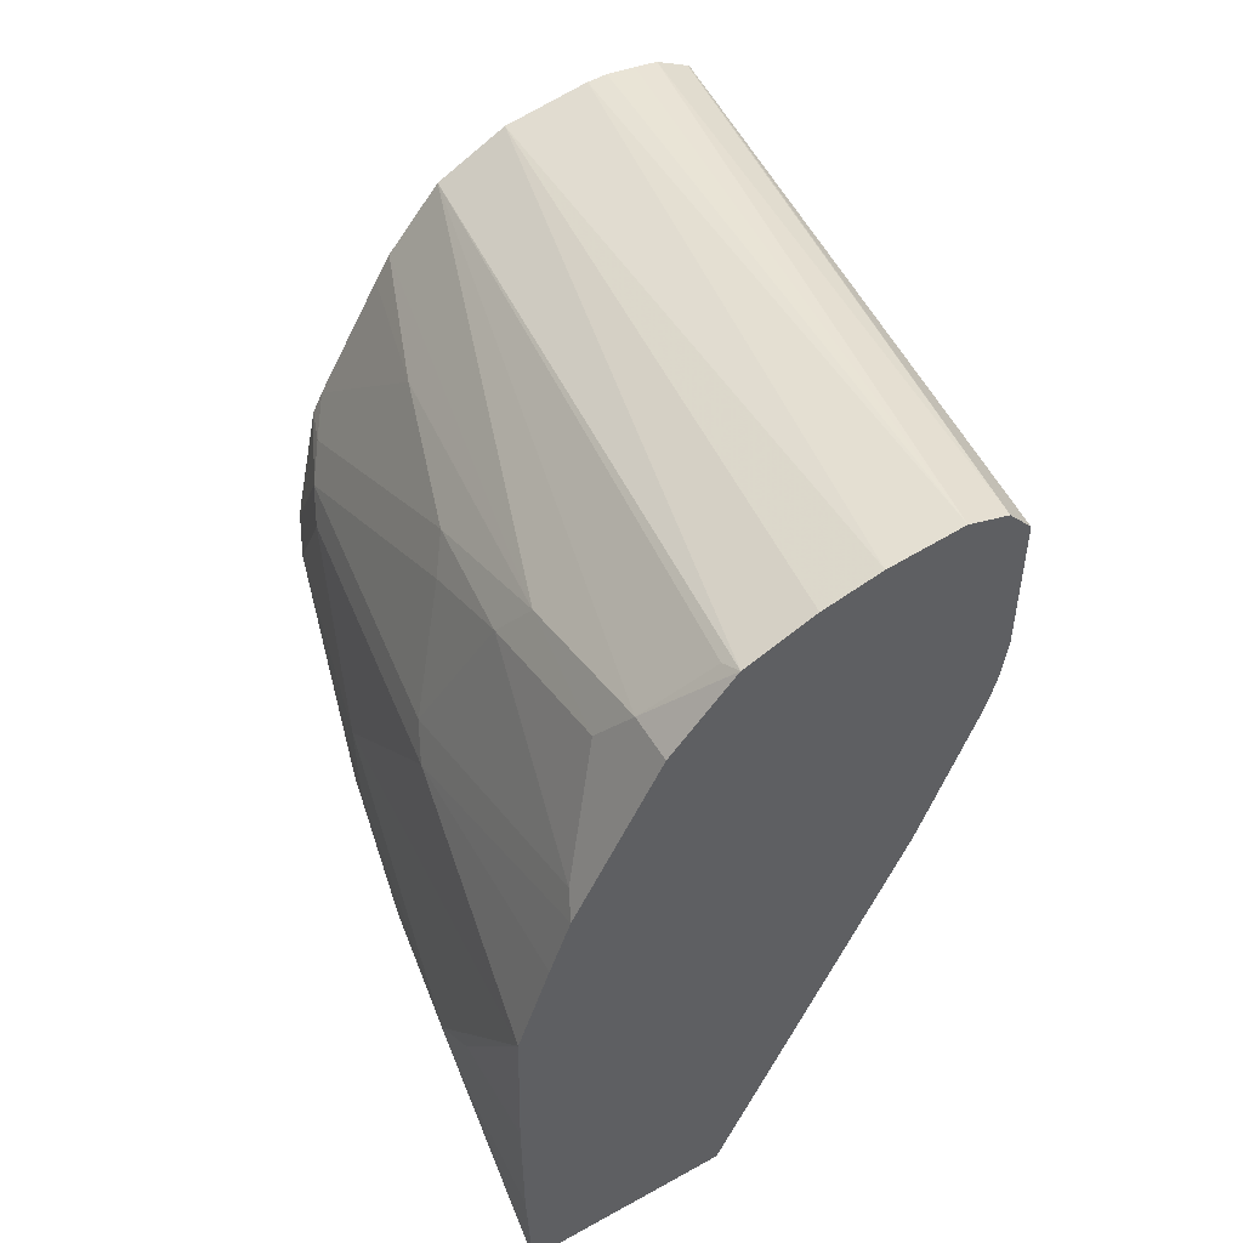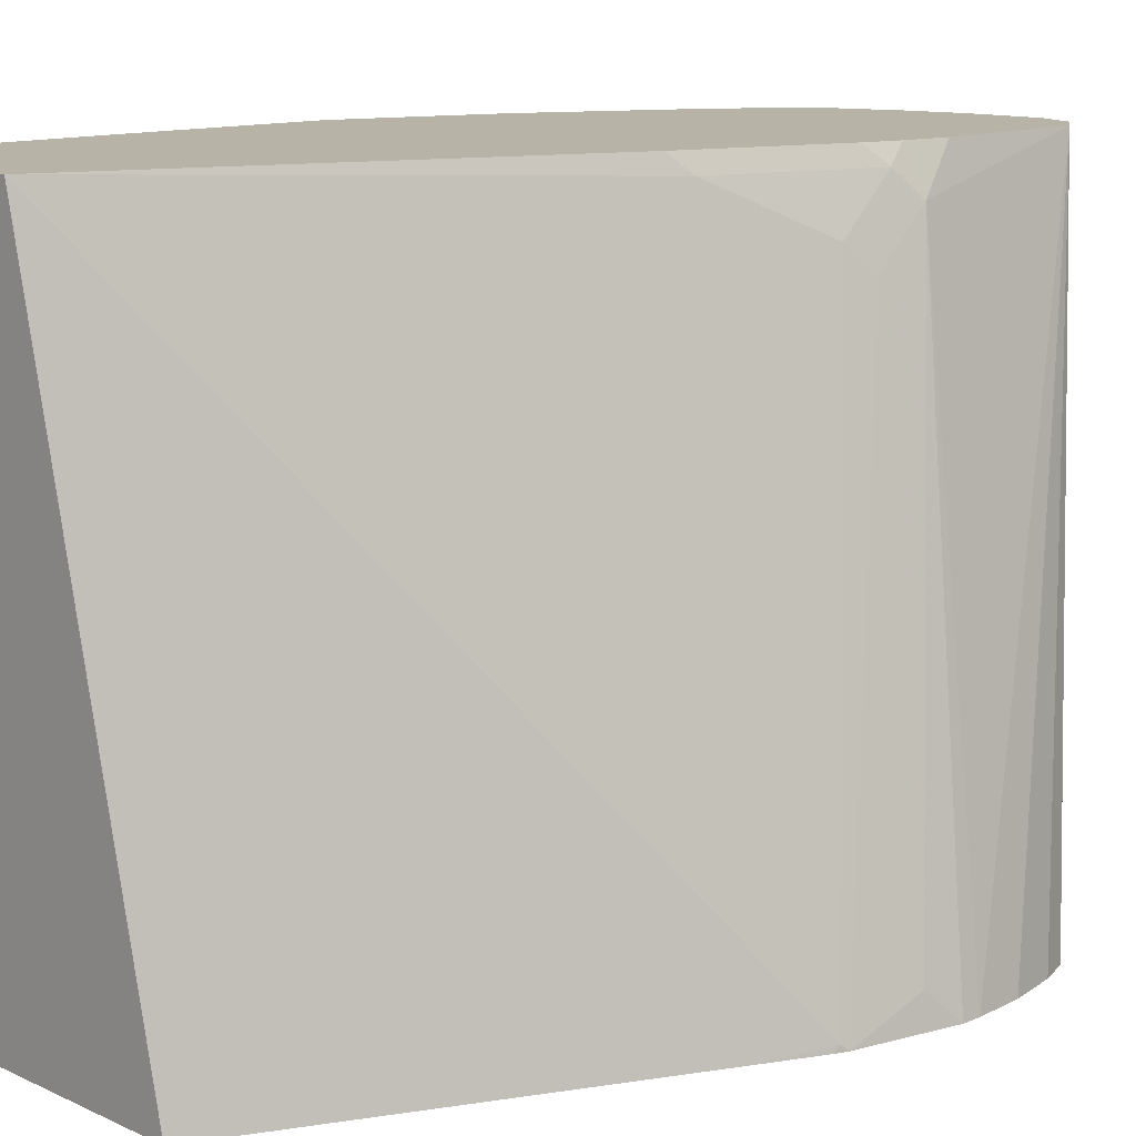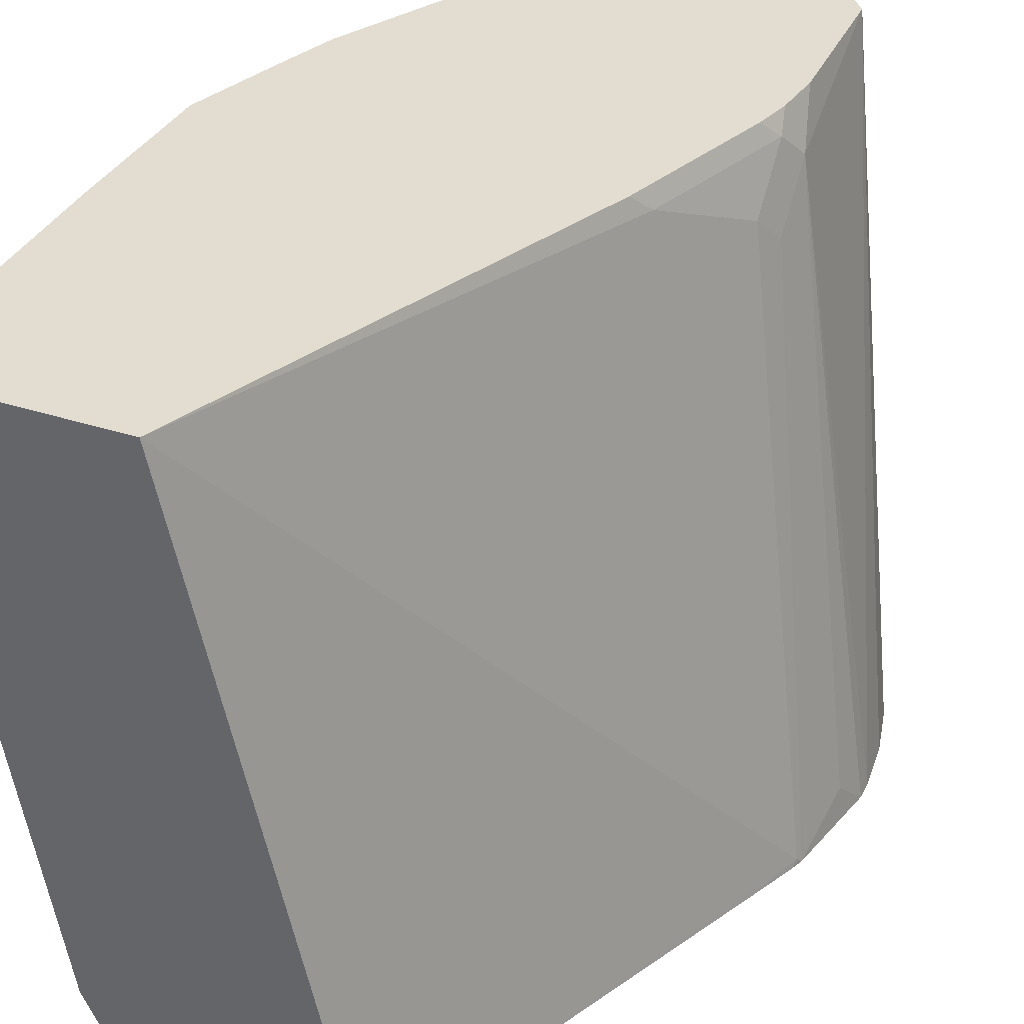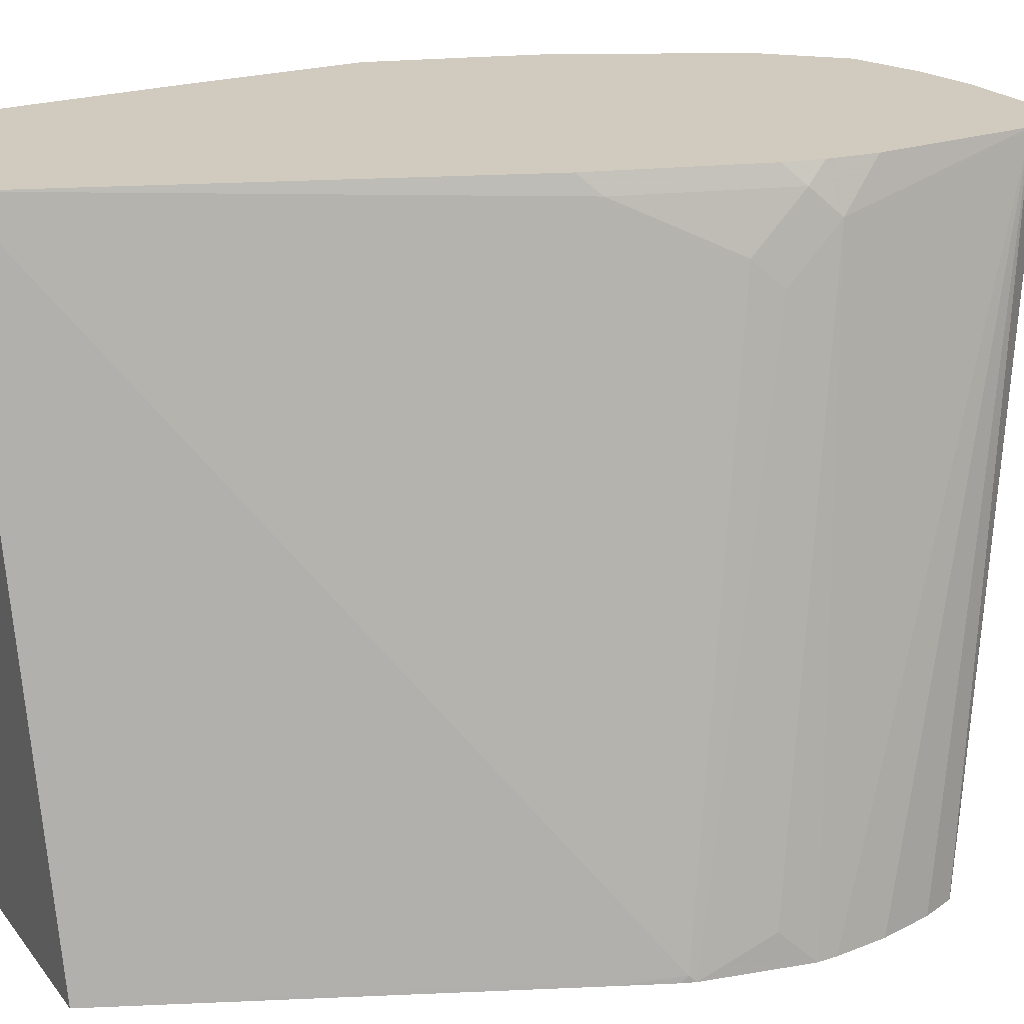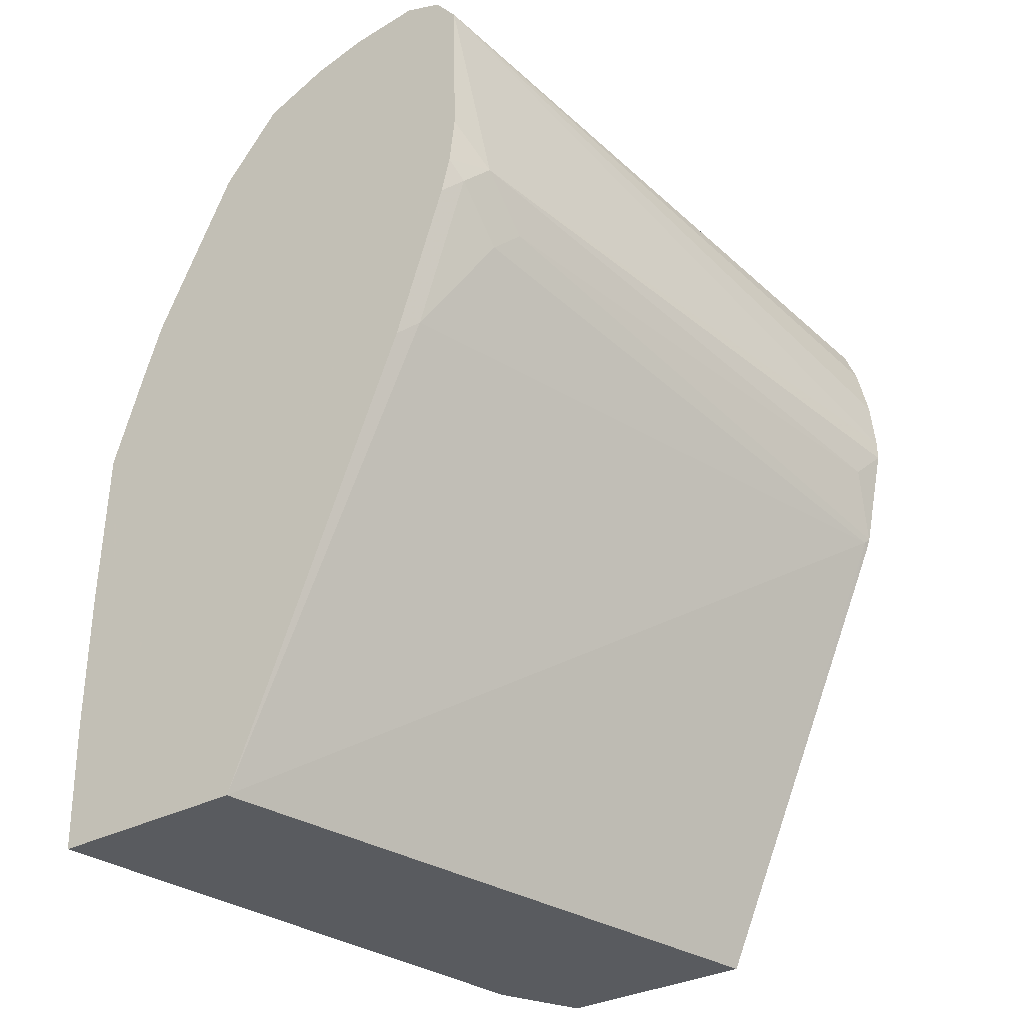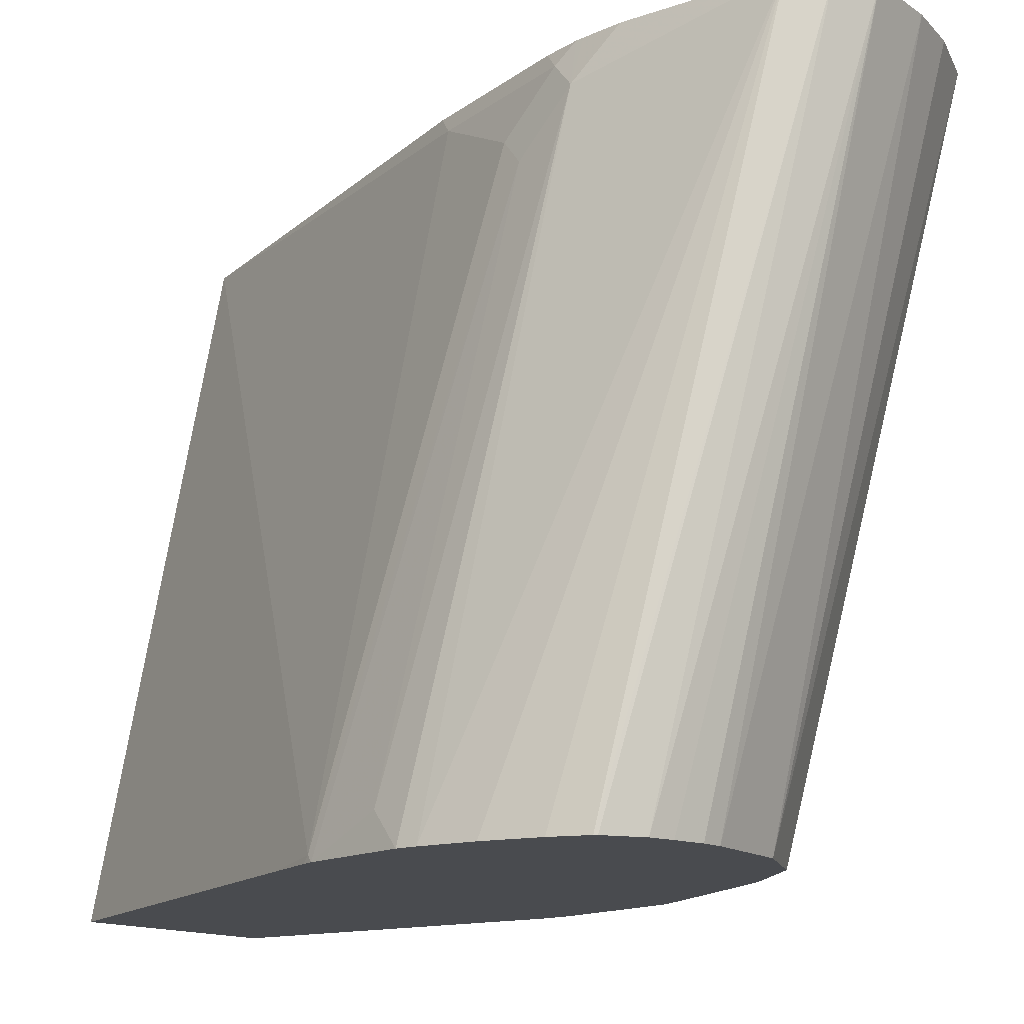
<metadata>
{"format":"obj","ext":"obj","renderer":"f3d","projection":"perspective","resolution":1024,"background":"white","views":[{"elev":54.4,"azim":-30.5,"up":"+Y"},{"elev":12.7,"azim":46.3,"up":"+Z"},{"elev":35.3,"azim":23.4,"up":"+Z"},{"elev":23.5,"azim":61.8,"up":"+Z"},{"elev":-32.5,"azim":36.1,"up":"+Y"},{"elev":-13.8,"azim":129.4,"up":"+Z"}]}
</metadata>
<code>
v -0.2404 -0.1288 -0.3053
v -0.2217 -0.1209 -0.4234
v -0.2016 -0.1288 -0.5241
v -0.1613 -0.1288 -0.3053
v -0.2419 -0.07767 -0.3053
v -0.2419 -0.06046 -0.3427
v -0.2419 -0.04031 -0.3629
v -0.2217 -0.1008 -0.4435
v -0.1975 -0.1288 -0.5324
v -0.2217 -0.04031 -0.4636
v -0.2016 1.865e-05 -0.5443
v -0.1043 -0.1288 -0.5568
v -0.02521 0.05038 -0.5544
v -0.08568 0.05038 -0.3125
v -0.09102 0.04326 -0.3053
v -0.2419 -0.02013 -0.3053
v -0.2419 -0.02013 -0.3427
v -0.2404 0.04326 -0.3053
v -0.2217 1.865e-05 -0.4636
v -0.1908 -0.1288 -0.5458
v -0.1953 1.865e-05 -0.5568
v -0.1965 0.01011 -0.5544
v -0.1953 0.002926 -0.5568
v -0.2016 0.04035 -0.5241
v -0.1853 -0.1288 -0.5568
v -0.0347 0.02785 -0.5568
v -0.02581 0.048 -0.5568
v -0.02402 0.05278 -0.5568
v -0.0605 0.1008 -0.3427
v -0.06553 0.09071 -0.3326
v -0.06553 0.1109 -0.3125
v -0.07087 0.1037 -0.3053
v -0.2282 0.08062 -0.3053
v -0.2217 0.06047 -0.4032
v -0.2217 0.04035 -0.4234
v -0.1947 0.01248 -0.5568
v -0.1965 0.05038 -0.5342
v -0.1843 0.06047 -0.5568
v -0.2167 0.07053 -0.4133
v -0.01548 0.09308 -0.5568
v -0.02016 0.08062 -0.5443
v -0.0605 0.121 -0.3226
v -0.0673 0.118 -0.3053
v -0.2203 0.1037 -0.3053
v -0.2167 0.1109 -0.3125
v -0.1965 0.1109 -0.4334
v -0.189 0.06047 -0.5443
v -0.1801 0.06879 -0.5568
v -0.1965 0.131 -0.3931
v -0.01548 0.1008 -0.5568
v -0.06695 0.121 -0.3053
v -0.06639 0.1957 -0.3053
v -0.06511 0.1365 -0.3053
v -0.2155 0.1132 -0.3053
v -0.2073 0.1296 -0.3053
v -0.1939 0.1565 -0.3053
v -0.1965 0.1512 -0.3326
v -0.189 0.121 -0.4435
v -0.1688 0.121 -0.504
v -0.1544 0.1132 -0.5568
v -0.1881 0.1478 -0.383
v -0.01739 0.121 -0.5568
v -0.02679 0.1537 -0.5568
v -0.07528 0.2069 -0.3053
v -0.02016 0.1334 -0.5568
v -0.02189 0.1411 -0.5568
v -0.1881 0.168 -0.3053
v -0.1881 0.168 -0.3226
v -0.1483 0.1235 -0.5568
v -0.1277 0.1478 -0.5568
v -0.02772 0.1546 -0.5568
v -0.0906 0.2126 -0.3053
v -0.04033 0.1622 -0.5568
v -0.1645 0.1951 -0.3053
v -0.1663 0.1915 -0.3125
v -0.1008 0.1613 -0.5568
v -0.06819 0.1659 -0.5568
v -0.118 0.2102 -0.3053
v -0.04942 0.164 -0.5568
v -0.0605 0.1659 -0.5568
v -0.1608 0.1965 -0.3053
v -0.1393 0.2051 -0.3053
f 34 44 45
f 34 45 39
f 42 52 53
f 31 43 32
f 37 39 46
f 33 44 34
f 37 46 47
f 42 50 52
f 38 47 48
f 39 45 49
f 39 49 46
f 40 50 42
f 40 42 41
f 42 51 43
f 31 42 43
f 37 47 38
f 29 41 42
f 16 18 17
f 29 42 31
f 42 53 51
f 14 32 15
f 14 31 32
f 18 33 34
f 18 34 35
f 18 35 19
f 19 35 24
f 20 21 25
f 22 36 23
f 22 24 37
f 22 37 38
f 22 38 36
f 24 35 34
f 24 34 39
f 24 39 37
f 28 40 41
f 28 41 29
f 29 31 30
f 44 54 45
f 76 81 82
f 45 55 56
f 63 71 64
f 64 71 73
f 64 73 72
f 67 74 68
f 68 74 75
f 68 75 70
f 70 75 74
f 61 68 70
f 70 74 76
f 72 73 79
f 72 79 80
f 72 80 77
f 74 81 76
f 76 82 78
f 76 78 77
f 14 30 31
f 72 77 78
f 61 70 69
f 59 69 60
f 59 61 69
f 45 56 57
f 45 57 49
f 46 49 58
f 46 58 47
f 47 58 59
f 47 59 48
f 48 59 60
f 49 57 61
f 49 61 58
f 50 62 52
f 52 63 64
f 52 62 65
f 52 65 66
f 52 66 63
f 56 67 68
f 56 68 57
f 58 61 59
f 45 54 55
f 13 30 14
f 57 68 61
f 13 28 29
f 1 55 54
f 1 54 44
f 1 44 33
f 1 33 18
f 1 18 16
f 1 16 5
f 1 5 6
f 1 56 55
f 1 6 7
f 1 8 2
f 2 8 3
f 3 8 10
f 3 10 11
f 3 11 9
f 4 12 13
f 4 13 14
f 1 7 8
f 1 67 56
f 1 81 74
f 1 82 81
f 13 29 30
f 1 2 3
f 1 3 9
f 1 9 20
f 1 20 25
f 1 25 12
f 1 12 4
f 1 4 15
f 1 15 32
f 1 32 43
f 1 43 51
f 1 51 53
f 1 53 52
f 1 52 64
f 1 64 72
f 1 72 78
f 1 78 82
f 4 14 15
f 5 16 17
f 1 74 67
f 5 7 6
f 12 76 77
f 12 77 80
f 12 80 79
f 12 79 73
f 12 73 71
f 12 71 63
f 12 63 66
f 12 65 62
f 12 62 50
f 12 50 40
f 12 40 28
f 12 28 27
f 12 27 26
f 12 26 13
f 13 26 27
f 13 27 28
f 5 17 7
f 12 70 76
f 12 69 70
f 12 66 65
f 12 60 69
f 7 17 18
f 7 18 19
f 7 19 10
f 7 10 8
f 9 11 21
f 10 19 11
f 11 22 23
f 11 23 21
f 9 21 20
f 11 24 22
f 12 25 21
f 12 21 23
f 12 23 36
f 12 36 38
f 12 38 48
f 11 19 24
f 12 48 60

</code>
